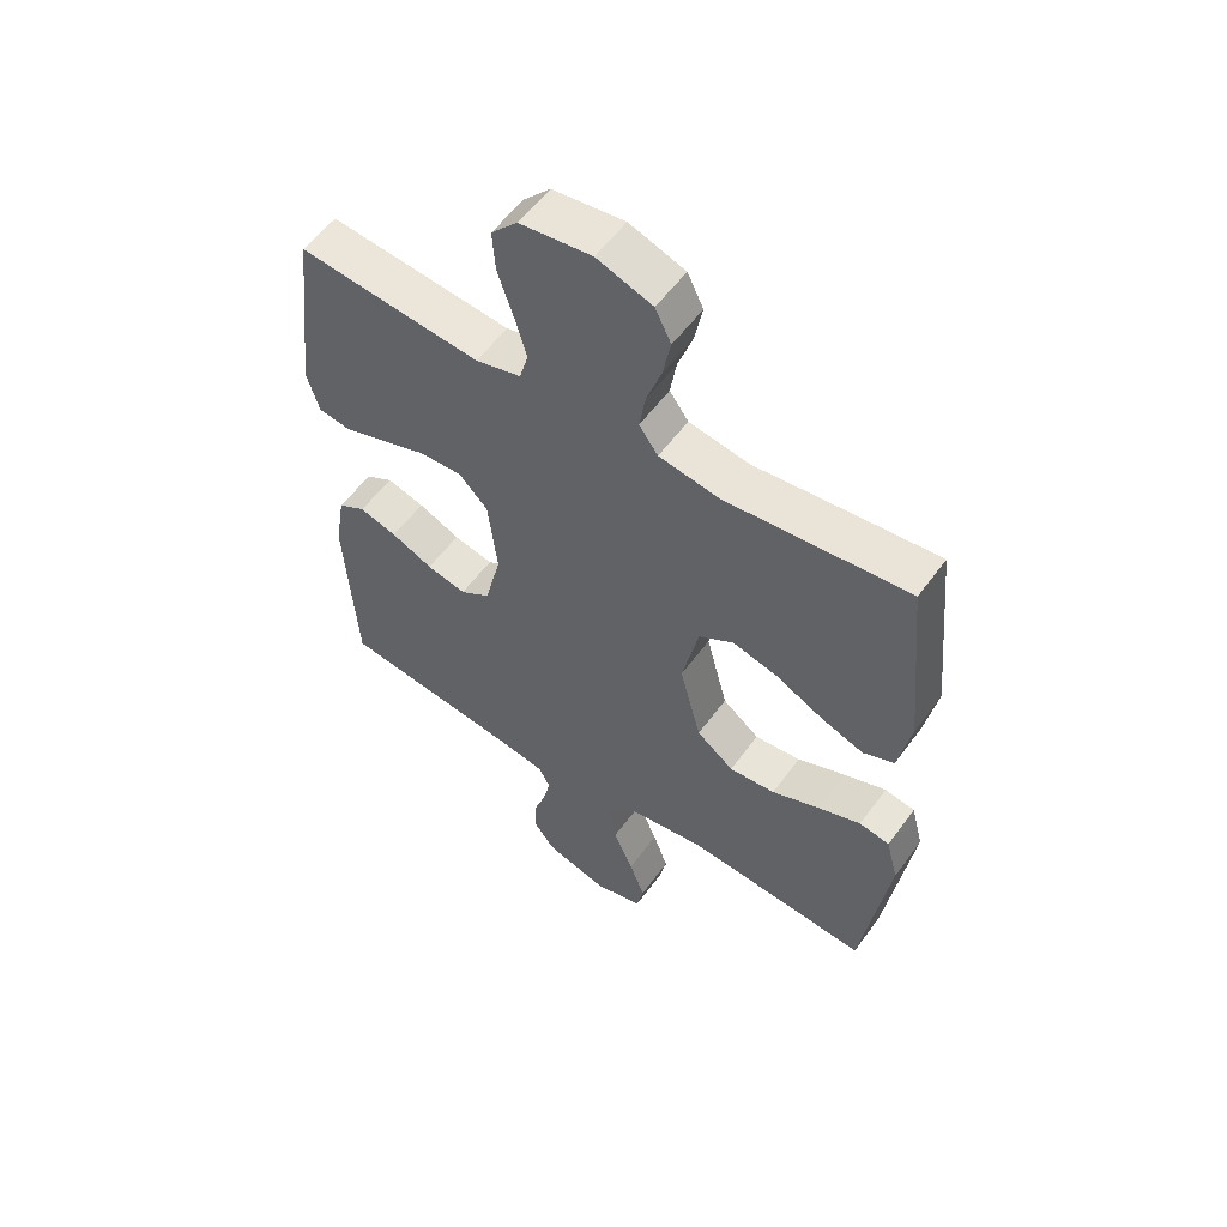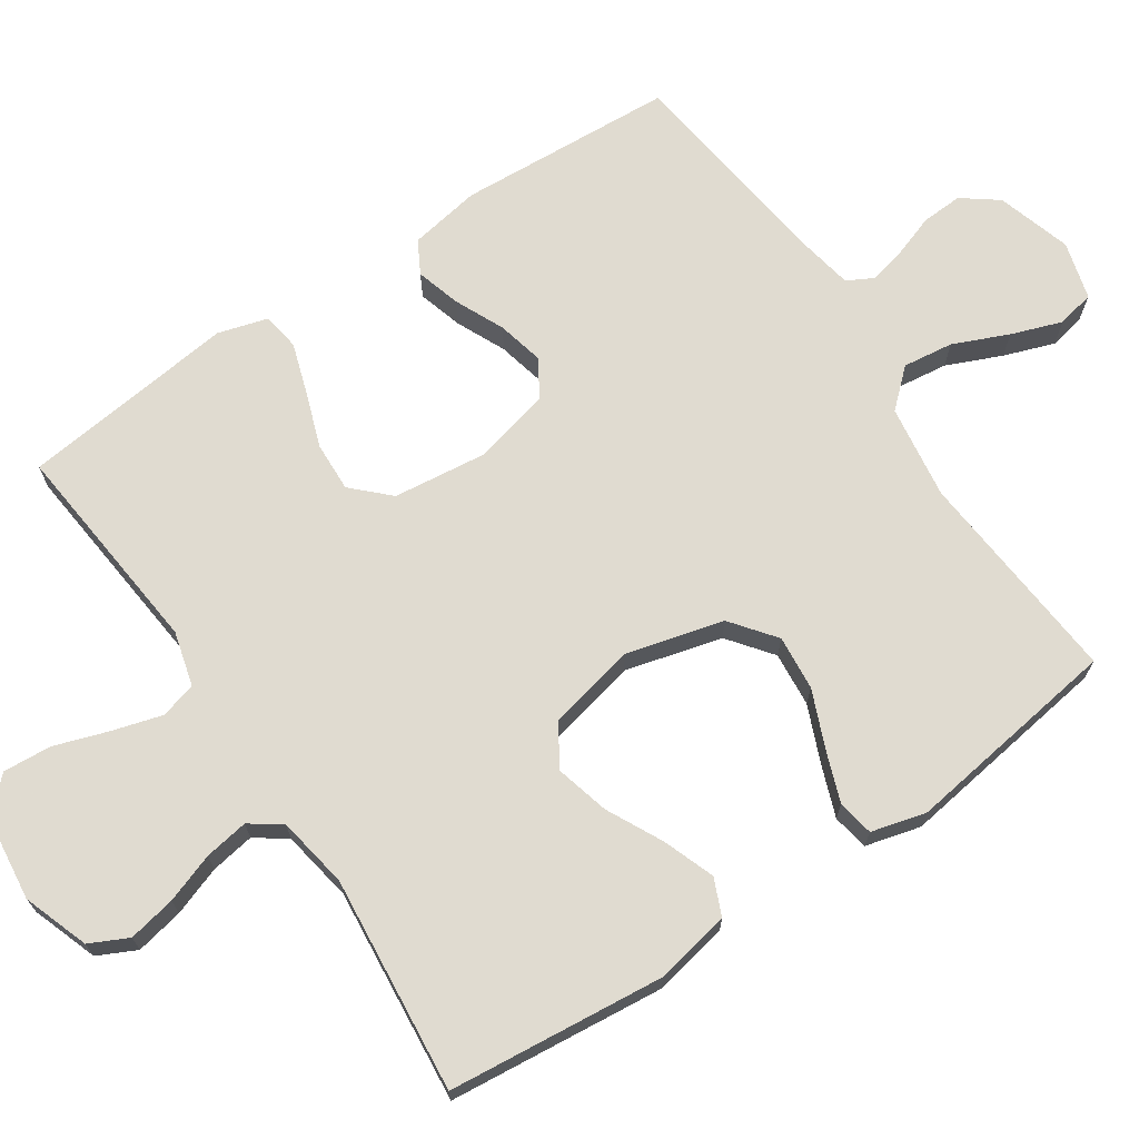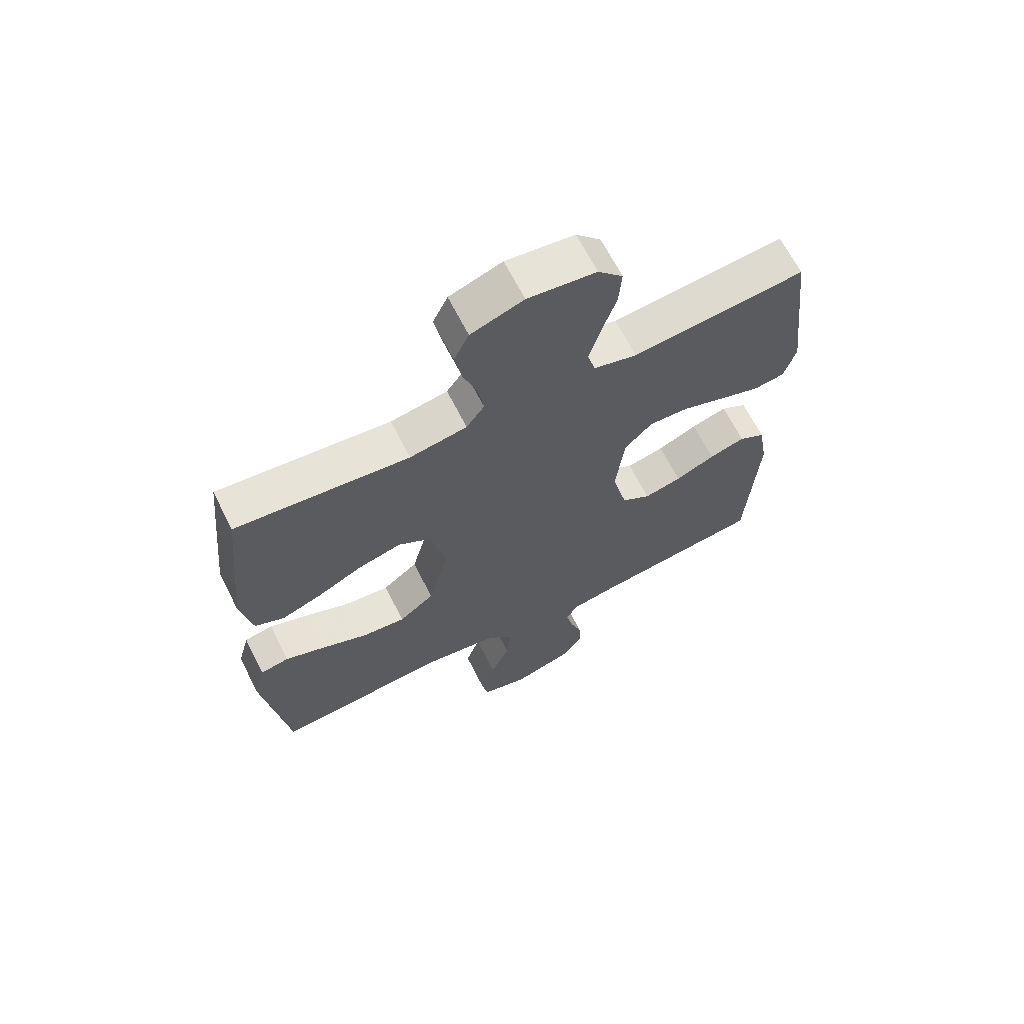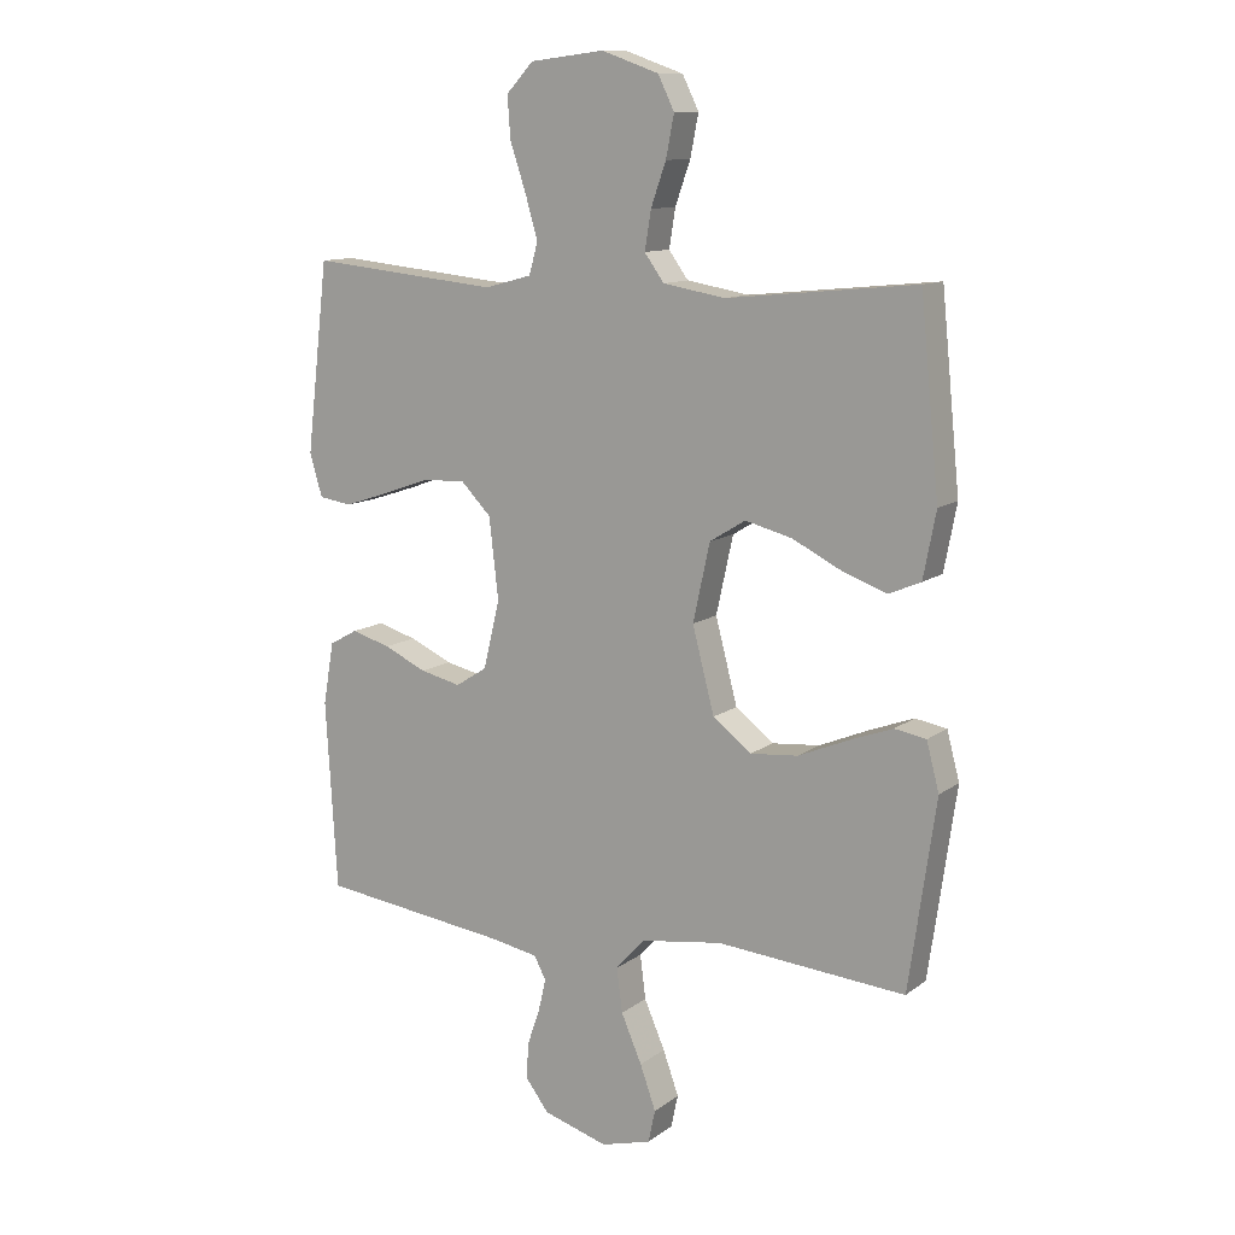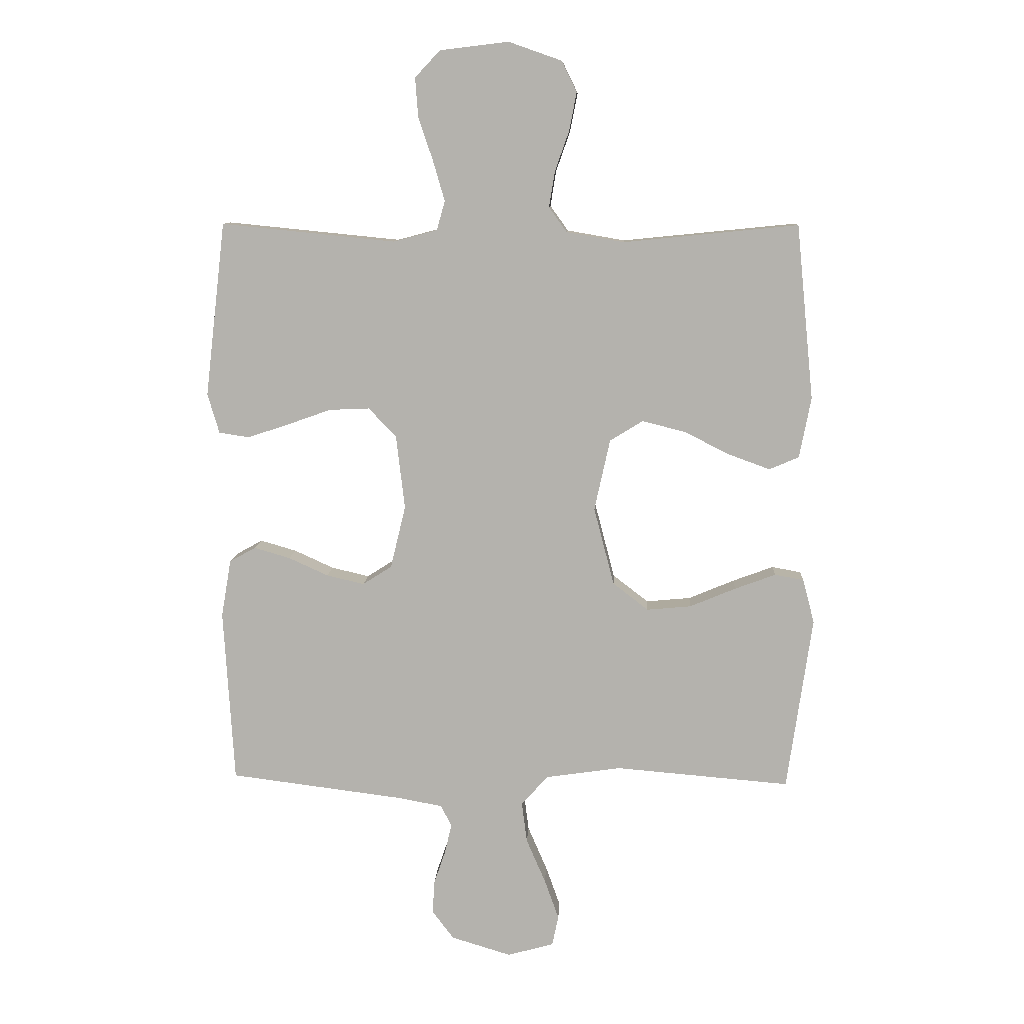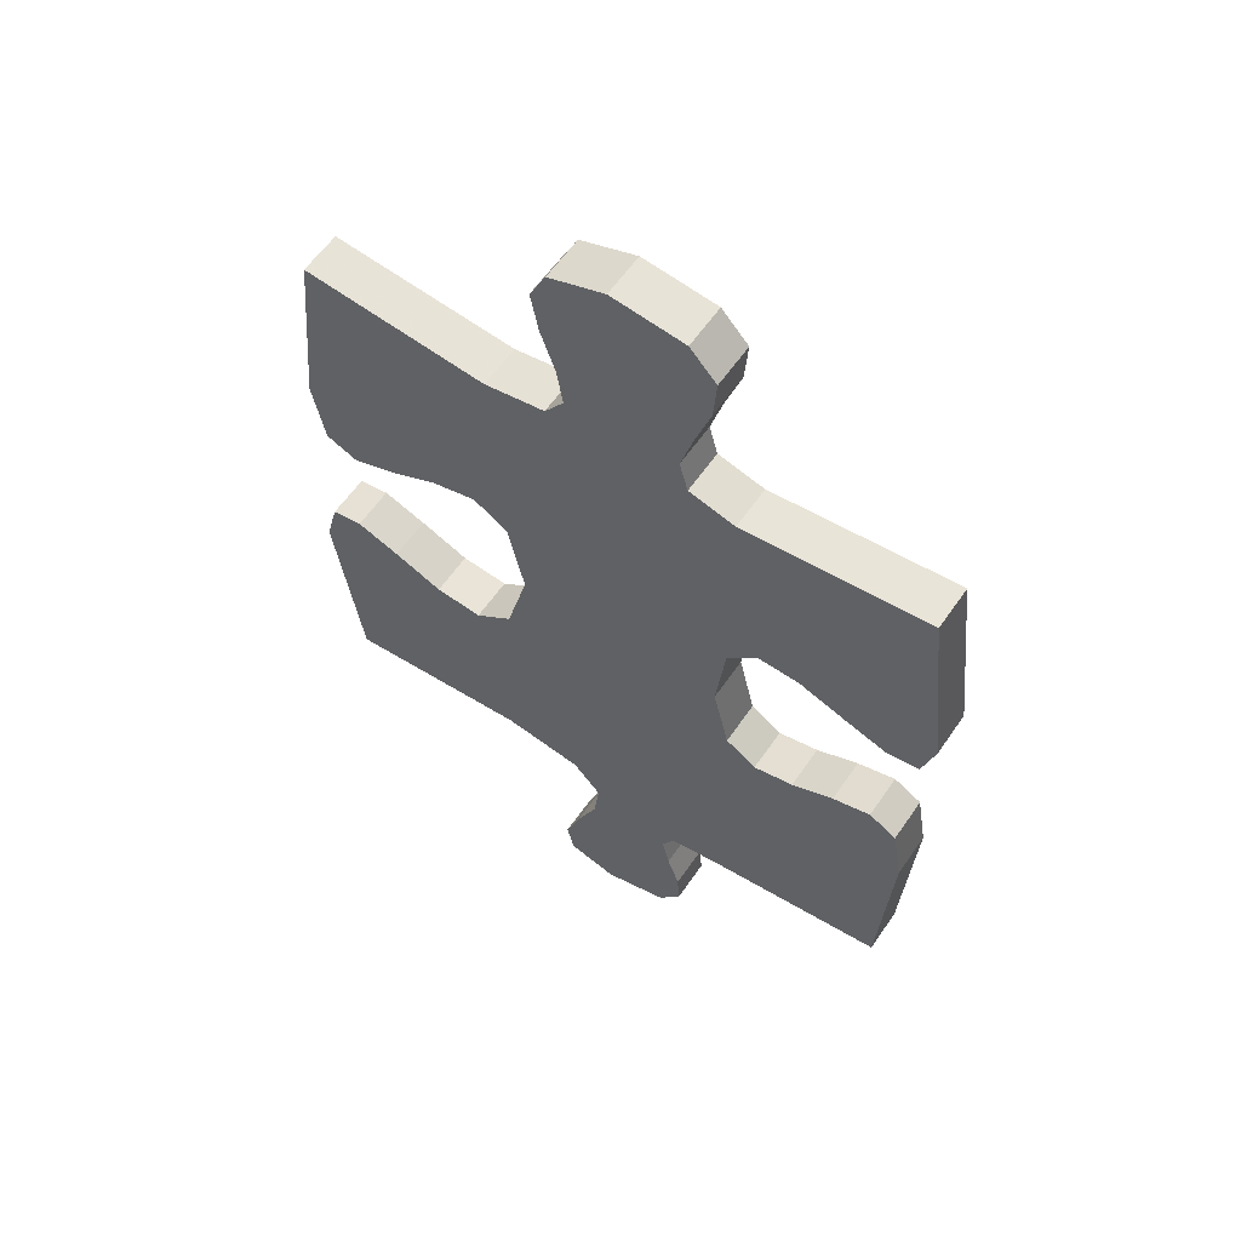
<metadata>
{"format":"obj","ext":"obj","renderer":"f3d","projection":"perspective","resolution":1024,"background":"white","views":[{"elev":56.2,"azim":35.6,"up":"+Z"},{"elev":69.8,"azim":56.1,"up":"+Y"},{"elev":66.2,"azim":153.2,"up":"+Z"},{"elev":11.5,"azim":30.9,"up":"+Z"},{"elev":9.9,"azim":3.1,"up":"+Z"},{"elev":59.5,"azim":-145.7,"up":"+Z"}]}
</metadata>
<code>
v 0.5 0.07 0.5
v 0.53 0.07 0.2
v 0.51 0.07 0.096
v 0.459 0.07 0.074
v 0.388 0.07 0.1
v 0.31 0.07 0.139
v 0.236 0.07 0.158
v 0.179 0.07 0.123
v 0.152 0.07 0
v 0.187 0.07 -0.134
v 0.248 0.07 -0.181
v 0.324 0.07 -0.174
v 0.403 0.07 -0.141
v 0.473 0.07 -0.115
v 0.523 0.07 -0.124
v 0.543 0.07 -0.2
v 0.5 0.07 -0.5
v 0.2 0.07 -0.475
v 0.07 0.07 -0.494
v 0.024 0.07 -0.545
v 0.033 0.07 -0.615
v 0.066 0.07 -0.691
v 0.091 0.07 -0.761
v 0.08 0.07 -0.813
v 0 0.07 -0.835
v -0.103 0.07 -0.804
v -0.14 0.07 -0.755
v -0.137 0.07 -0.698
v -0.117 0.07 -0.64
v -0.105 0.07 -0.588
v -0.124 0.07 -0.552
v -0.2 0.07 -0.538
v -0.5 0.07 -0.5
v -0.518 0.07 -0.2
v -0.501 0.07 -0.101
v -0.456 0.07 -0.076
v -0.394 0.07 -0.094
v -0.326 0.07 -0.125
v -0.261 0.07 -0.14
v -0.211 0.07 -0.108
v -0.185 0.07 0
v -0.2 0.07 0.128
v -0.248 0.07 0.177
v -0.317 0.07 0.174
v -0.393 0.07 0.147
v -0.463 0.07 0.124
v -0.515 0.07 0.132
v -0.535 0.07 0.2
v -0.5 0.07 0.5
v -0.2 0.07 0.47
v -0.125 0.07 0.49
v -0.111 0.07 0.54
v -0.131 0.07 0.609
v -0.156 0.07 0.683
v -0.161 0.07 0.75
v -0.118 0.07 0.796
v 0 0.07 0.81
v 0.091 0.07 0.778
v 0.117 0.07 0.725
v 0.104 0.07 0.659
v 0.08 0.07 0.591
v 0.07 0.07 0.53
v 0.101 0.07 0.487
v 0.2 0.07 0.47
v 0.5 0 0.5
v 0.53 0 0.2
v 0.51 0 0.096
v 0.459 0 0.074
v 0.388 0 0.1
v 0.31 0 0.139
v 0.236 0 0.158
v 0.179 0 0.123
v 0.152 0 0
v 0.187 0 -0.134
v 0.248 0 -0.181
v 0.324 0 -0.174
v 0.403 0 -0.141
v 0.473 0 -0.115
v 0.523 0 -0.124
v 0.543 0 -0.2
v 0.5 0 -0.5
v 0.2 0 -0.475
v 0.07 0 -0.494
v 0.024 0 -0.545
v 0.033 0 -0.615
v 0.066 0 -0.691
v 0.091 0 -0.761
v 0.08 0 -0.813
v 0 0 -0.835
v -0.103 0 -0.804
v -0.14 0 -0.755
v -0.137 0 -0.698
v -0.117 0 -0.64
v -0.105 0 -0.588
v -0.124 0 -0.552
v -0.2 0 -0.538
v -0.5 0 -0.5
v -0.518 0 -0.2
v -0.501 0 -0.101
v -0.456 0 -0.076
v -0.394 0 -0.094
v -0.326 0 -0.125
v -0.261 0 -0.14
v -0.211 0 -0.108
v -0.185 0 0
v -0.2 0 0.128
v -0.248 0 0.177
v -0.317 0 0.174
v -0.393 0 0.147
v -0.463 0 0.124
v -0.515 0 0.132
v -0.535 0 0.2
v -0.5 0 0.5
v -0.2 0 0.47
v -0.125 0 0.49
v -0.111 0 0.54
v -0.131 0 0.609
v -0.156 0 0.683
v -0.161 0 0.75
v -0.118 0 0.796
v 0 0 0.81
v 0.091 0 0.778
v 0.117 0 0.725
v 0.104 0 0.659
v 0.08 0 0.591
v 0.07 0 0.53
v 0.101 0 0.487
v 0.2 0 0.47
f 58 59 60 61
f 58 61 62
f 57 58 62
f 56 57 62
f 53 54 55 56
f 52 53 56 62
f 51 52 62 63
f 47 48 49 50
f 44 45 46 47
f 44 47 50 51
f 35 36 37 38
f 35 38 39
f 32 33 34 35
f 31 32 35 39
f 30 31 39 40
f 26 27 28 29
f 26 29 30
f 25 26 30
f 21 22 23 24
f 21 24 25 30
f 15 16 17 18
f 15 18 19
f 12 13 14 15
f 12 15 19
f 11 12 19 20
f 3 4 5 6
f 3 6 7
f 64 1 2 3
f 64 3 7
f 63 64 7 8
f 43 44 51 63
f 42 43 63 8
f 41 42 8 9
f 40 41 9 10
f 20 21 30 40
f 10 11 20 40
f 125 124 123 122
f 126 125 122
f 126 122 121
f 126 121 120
f 120 119 118 117
f 126 120 117 116
f 127 126 116 115
f 114 113 112 111
f 111 110 109 108
f 115 114 111 108
f 102 101 100 99
f 103 102 99
f 99 98 97 96
f 103 99 96 95
f 104 103 95 94
f 93 92 91 90
f 94 93 90
f 94 90 89
f 88 87 86 85
f 94 89 88 85
f 82 81 80 79
f 83 82 79
f 79 78 77 76
f 83 79 76
f 84 83 76 75
f 70 69 68 67
f 71 70 67
f 67 66 65 128
f 71 67 128
f 72 71 128 127
f 127 115 108 107
f 72 127 107 106
f 73 72 106 105
f 74 73 105 104
f 104 94 85 84
f 104 84 75 74
f 1 65 66 2
f 2 66 67 3
f 3 67 68 4
f 4 68 69 5
f 5 69 70 6
f 6 70 71 7
f 7 71 72 8
f 8 72 73 9
f 9 73 74 10
f 10 74 75 11
f 11 75 76 12
f 12 76 77 13
f 13 77 78 14
f 14 78 79 15
f 15 79 80 16
f 16 80 81 17
f 17 81 82 18
f 18 82 83 19
f 19 83 84 20
f 20 84 85 21
f 21 85 86 22
f 22 86 87 23
f 23 87 88 24
f 24 88 89 25
f 25 89 90 26
f 26 90 91 27
f 27 91 92 28
f 28 92 93 29
f 29 93 94 30
f 30 94 95 31
f 31 95 96 32
f 32 96 97 33
f 33 97 98 34
f 34 98 99 35
f 35 99 100 36
f 36 100 101 37
f 37 101 102 38
f 38 102 103 39
f 39 103 104 40
f 40 104 105 41
f 41 105 106 42
f 42 106 107 43
f 43 107 108 44
f 44 108 109 45
f 45 109 110 46
f 46 110 111 47
f 47 111 112 48
f 48 112 113 49
f 49 113 114 50
f 50 114 115 51
f 51 115 116 52
f 52 116 117 53
f 53 117 118 54
f 54 118 119 55
f 55 119 120 56
f 56 120 121 57
f 57 121 122 58
f 58 122 123 59
f 59 123 124 60
f 60 124 125 61
f 61 125 126 62
f 62 126 127 63
f 63 127 128 64
f 64 128 65 1

</code>
